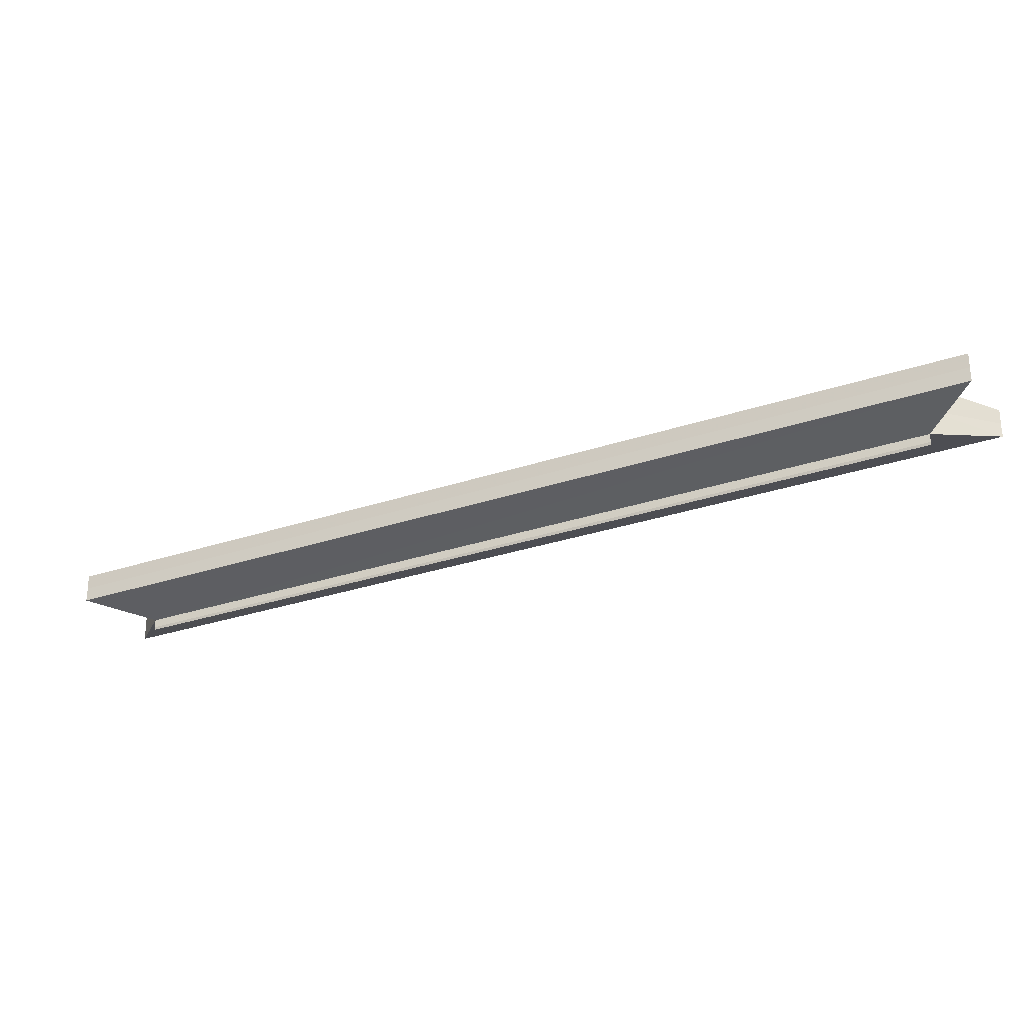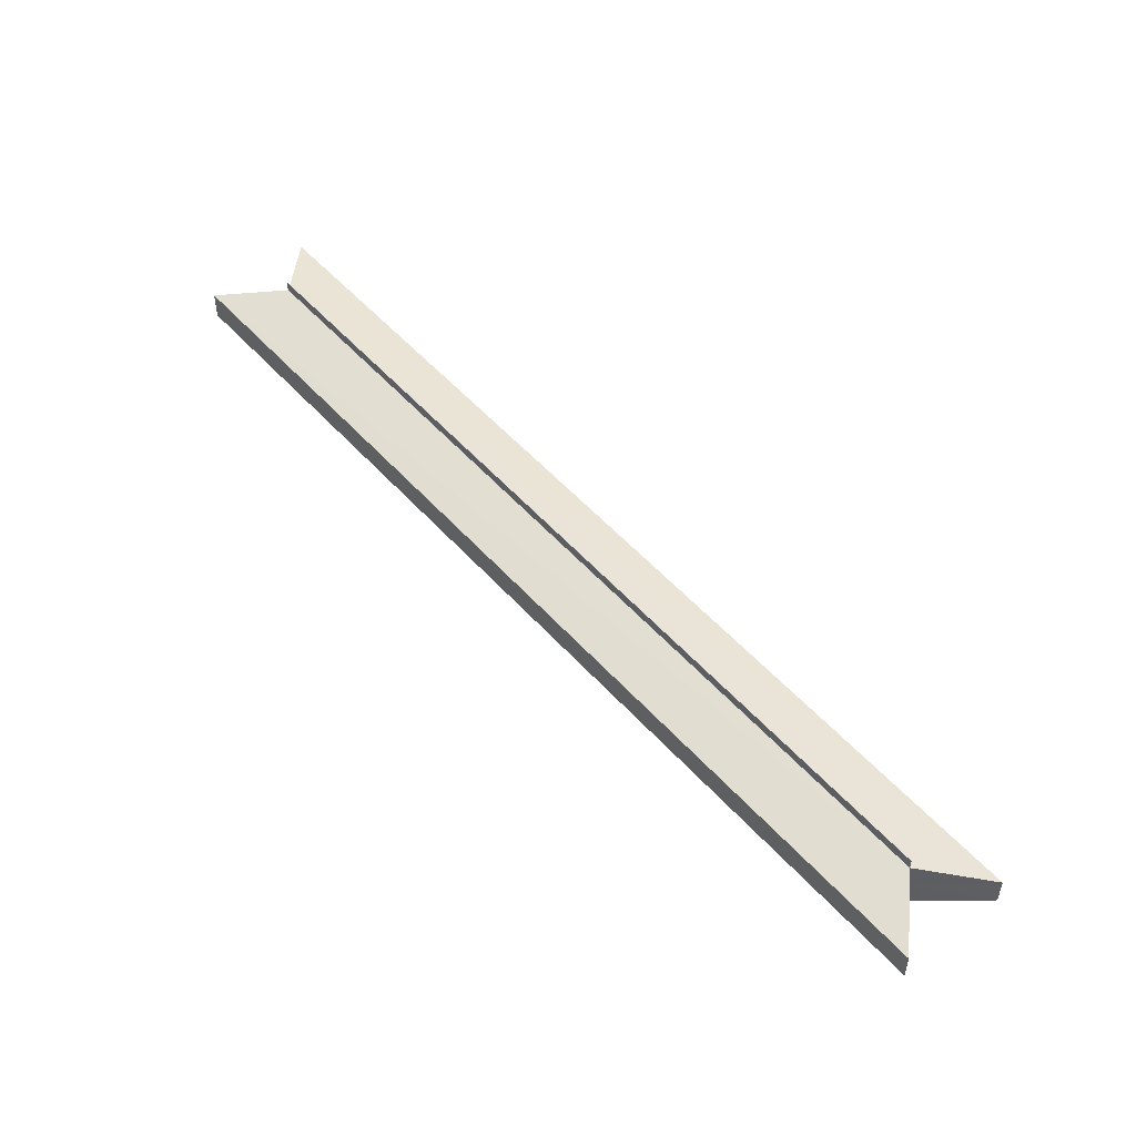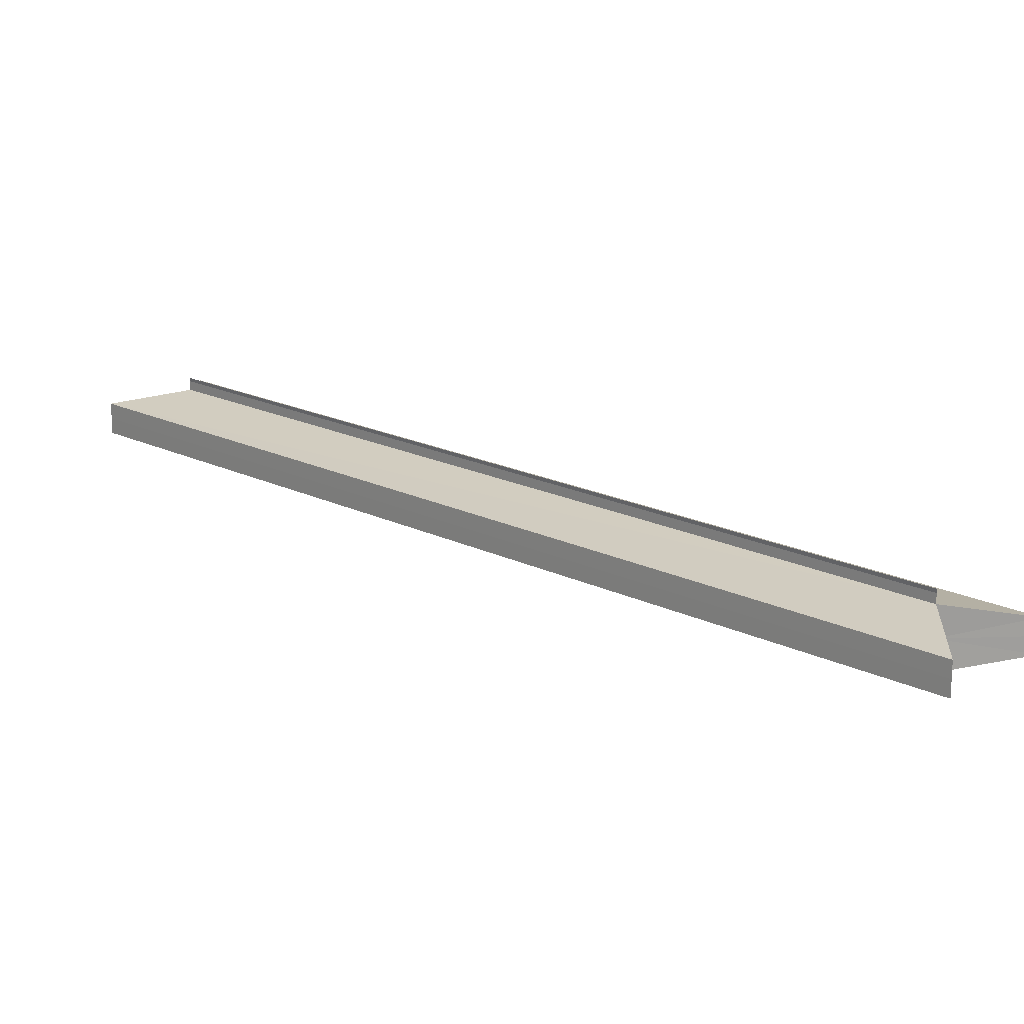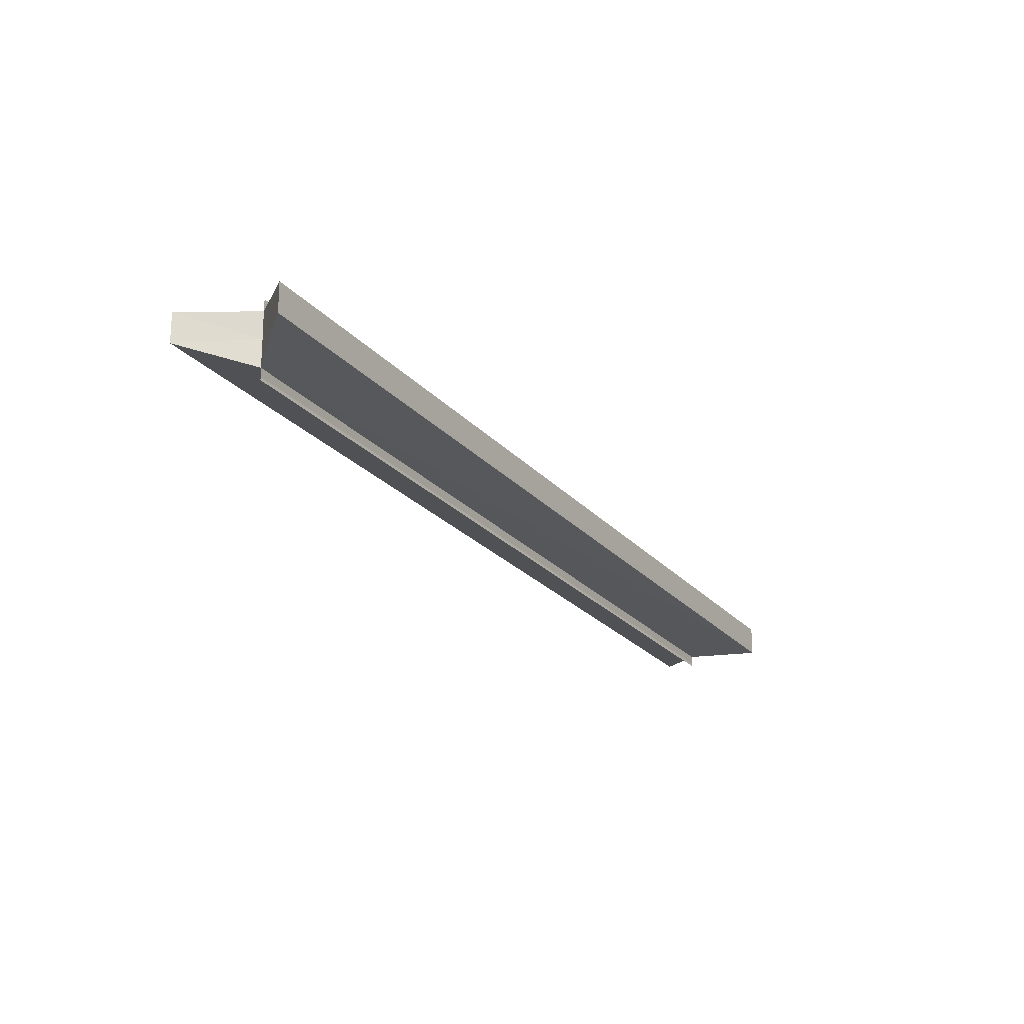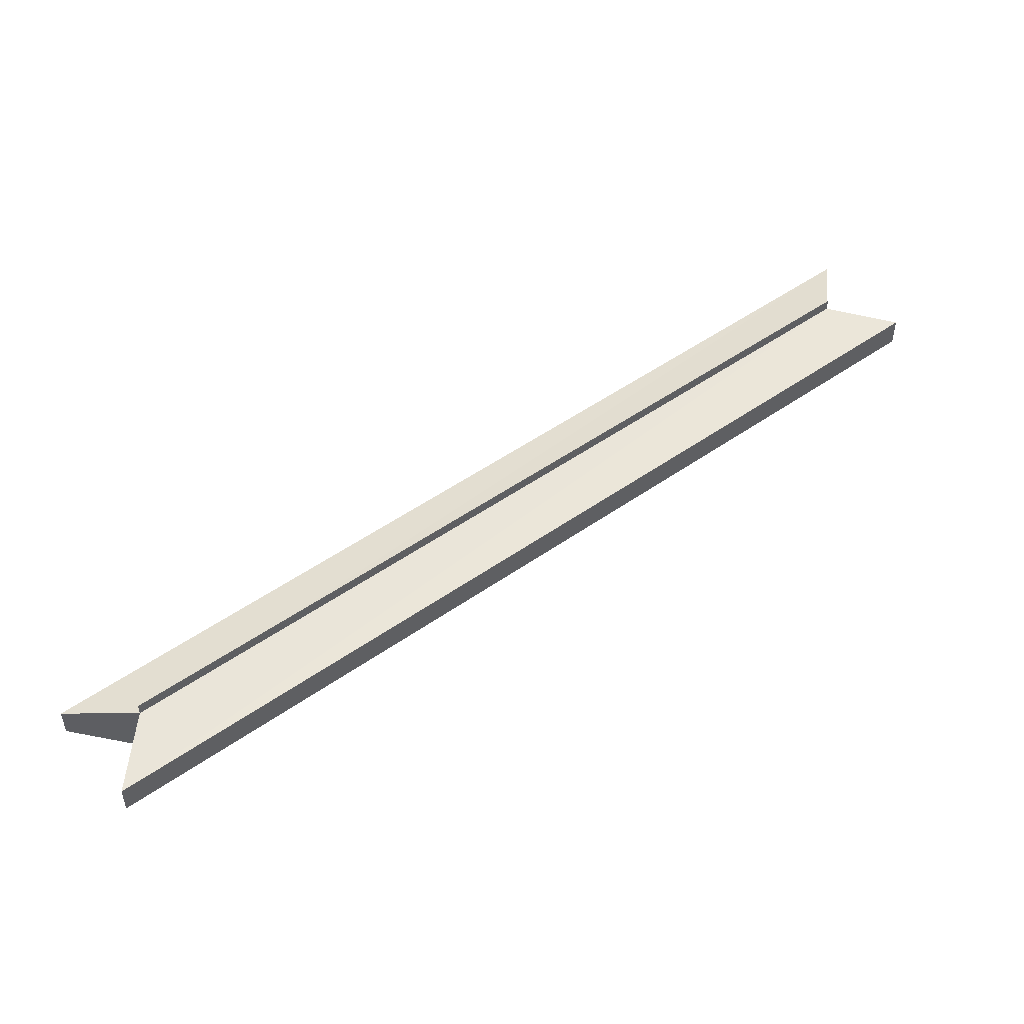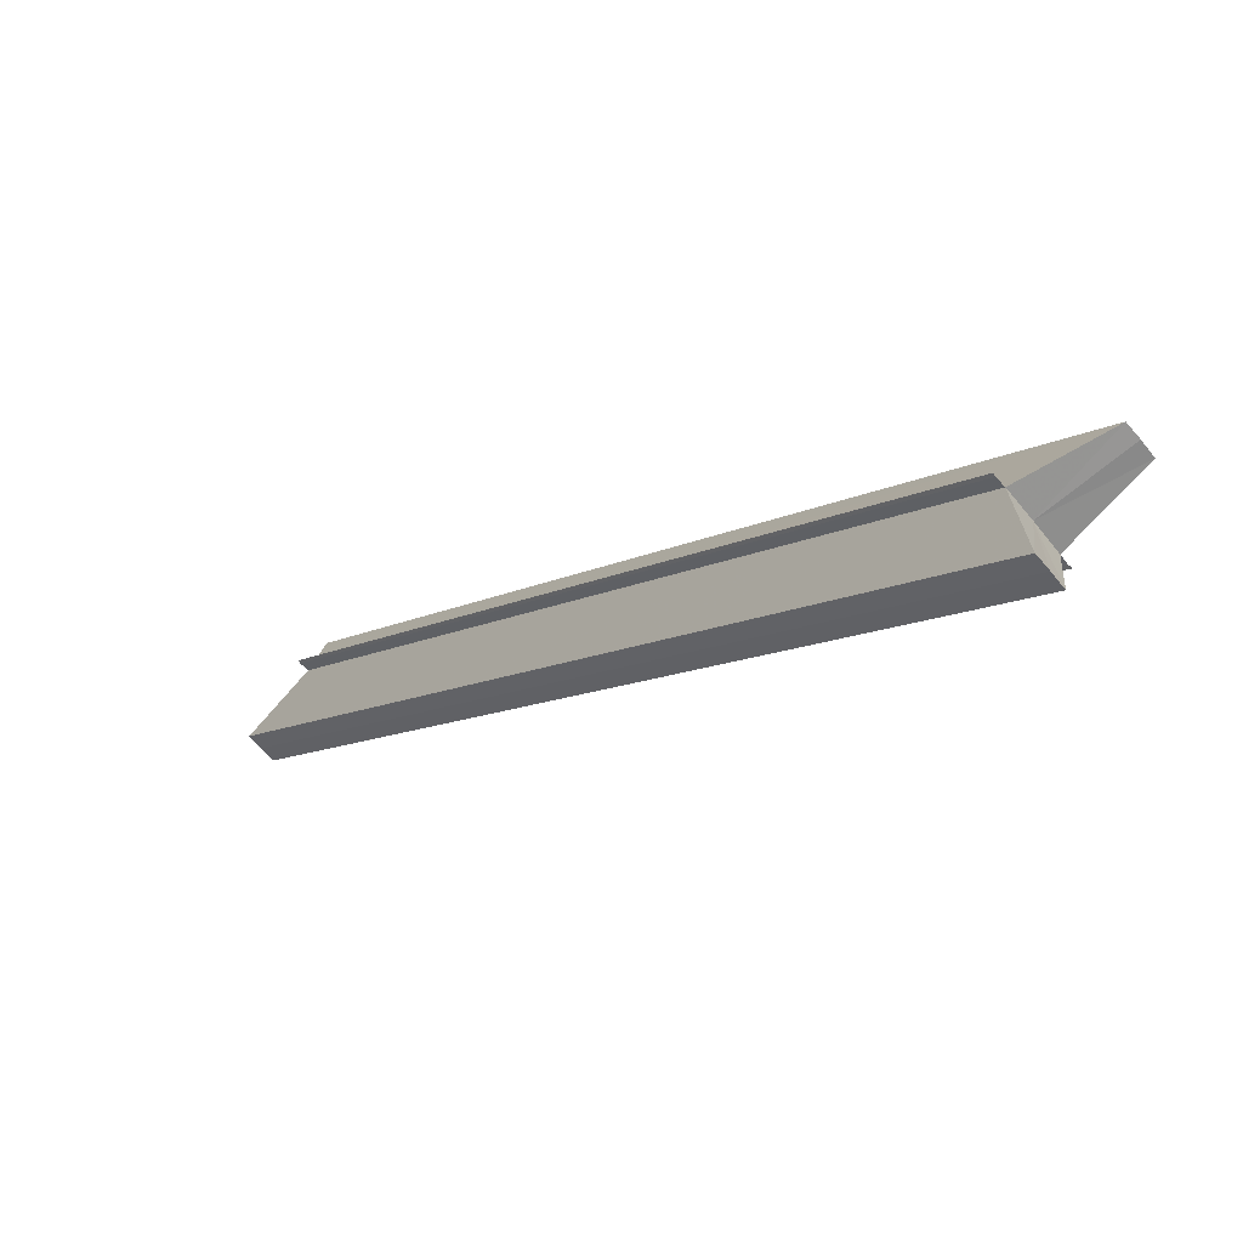
<metadata>
{"format":"obj","ext":"obj","renderer":"f3d","projection":"perspective","resolution":1024,"background":"white","views":[{"elev":-29.1,"azim":71.6,"up":"+Z"},{"elev":51.4,"azim":95.0,"up":"+Z"},{"elev":-71.2,"azim":-178.6,"up":"+Y"},{"elev":-22.7,"azim":-15.8,"up":"+Z"},{"elev":49.5,"azim":-173.1,"up":"+Z"},{"elev":-66.7,"azim":-140.4,"up":"+Y"}]}
</metadata>
<code>
o 11797
v 2205 1867 13.19
v 2205 1867 13.2
v 2206 1867 13.19
v 2205 1867 13.2
v 2206 1867 13.2
v 2206 1867 13.2
v 2205 1867 13.2
v 2205 1867 13.2
v 2205 1867 13.2
v 2206 1867 13.2
v 2205 1867 13.2
v 2206 1867 13.2
v 2205 1867 13.2
v 2206 1867 13.2
v 2205 1867 13.2
v 2206 1867 13.2
v 2205 1867 13.2
v 2206 1867 13.2
v 2205 1867 13.2
v 2206 1867 13.2
v 2205 1867 13.2
v 2206 1867 13.2
v 2205 1867 13.2
v 2205 1867 13.2
v 2206 1867 13.2
v 2205 1867 13.2
v 2206 1867 13.2
v 2206 1867 13.2
v 2206 1867 13.2
v 2206 1867 13.2
v 2206 1867 13.2
v 2206 1867 13.2
v 2206 1867 13.2
v 2206 1867 13.2
v 2206 1867 13.2
v 2206 1867 13.2
v 2206 1867 13.2
v 2206 1867 13.2
v 2206 1867 13.2
v 2206 1867 13.2
v 2205 1867 13.2
v 2206 1867 13.2
v 2206 1867 13.2
v 2205 1867 13.2
v 2206 1867 13.2
v 2205 1867 13.2
v 2206 1867 13.2
v 2205 1867 13.2
v 2205 1867 13.19
v 2206 1867 13.19
v 2205 1867 13.2
v 2205 1867 13.19
v 2205 1867 13.2
v 2205 1867 13.2
v 2206 1867 13.2
v 2205 1867 13.2
v 2206 1867 13.2
v 2205 1867 13.2
v 2206 1867 13.2
v 2205 1867 13.2
v 2205 1867 13.2
v 2205 1867 13.2
v 2206 1867 13.2
v 2205 1867 13.2
v 2206 1867 13.2
v 2205 1867 13.2
v 2205 1867 13.2
v 2205 1867 13.2
v 2205 1867 13.2
v 2205 1867 13.2
v 2205 1867 13.2
v 2205 1867 13.2
v 2205 1867 13.2
v 2205 1867 13.2
v 2205 1867 13.2
v 2205 1867 13.2
v 2205 1867 13.2
v 2205 1867 13.2
f 1 2 3
f 3 4 5
f 6 4 5
f 7 2 6
f 7 8 6
f 8 9 10
f 6 11 12
f 9 13 14
f 13 15 16
f 12 17 18
f 18 19 20
f 21 15 22
f 21 23 22
f 22 24 25
f 20 26 27
f 22 26 27
f 28 29 27
f 28 30 31
f 32 33 29
f 32 34 30
f 32 35 33
f 32 36 34
f 37 38 35
f 37 39 36
f 40 41 31
f 42 41 31
f 43 44 40
f 45 46 43
f 47 48 45
f 42 49 50
f 51 52 42
f 51 53 42
f 54 53 55
f 56 54 57
f 58 56 59
f 60 58 47
f 60 61 47
f 62 61 63
f 47 64 65
f 63 64 65
f 66 67 68
f 66 69 70
f 71 72 67
f 71 73 69
f 71 74 72
f 71 75 73
f 76 77 74
f 76 78 75

</code>
